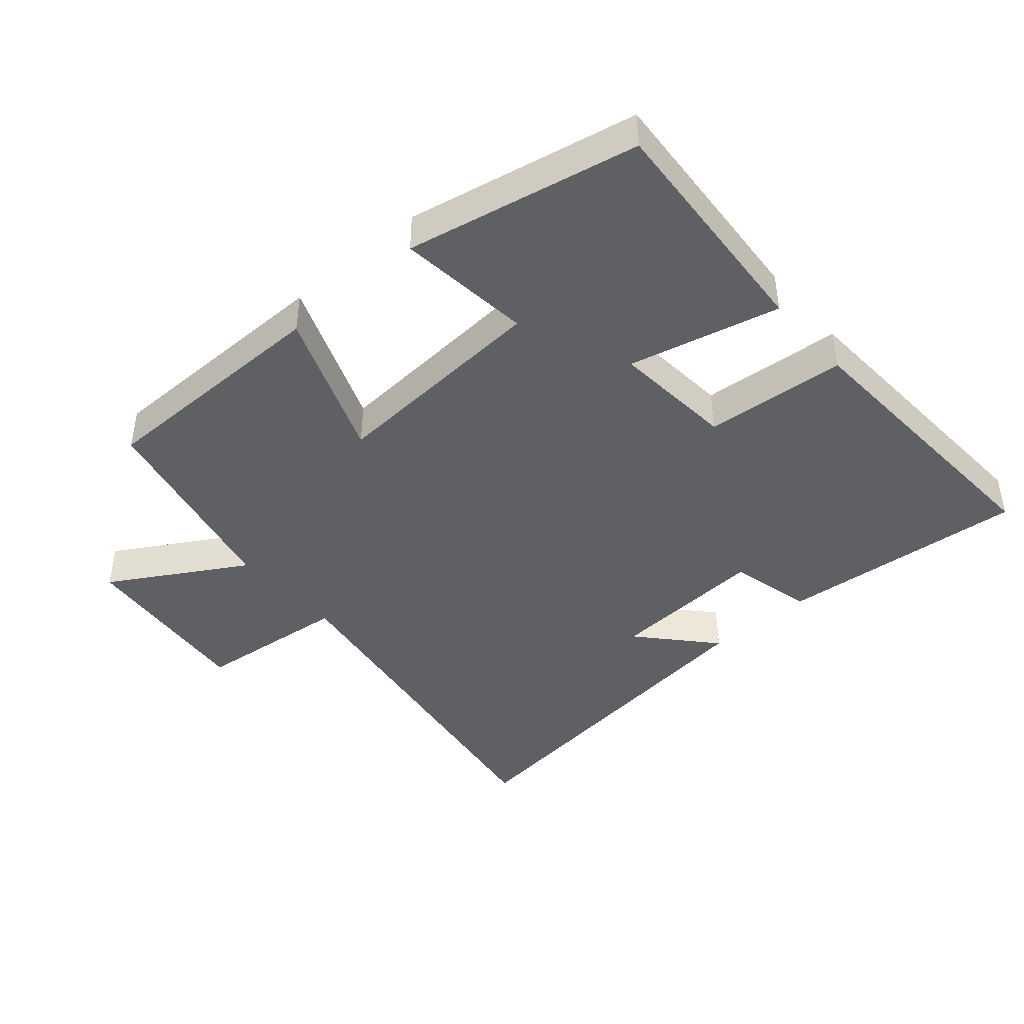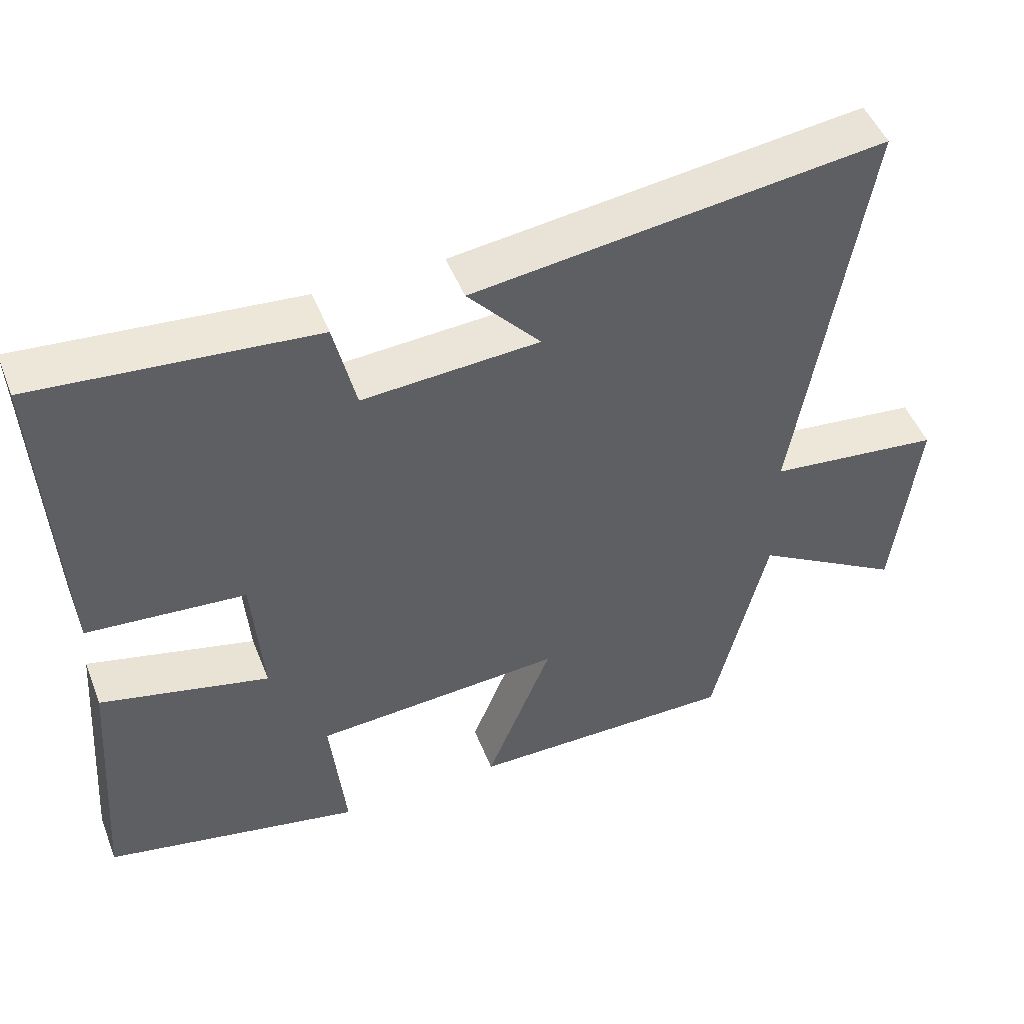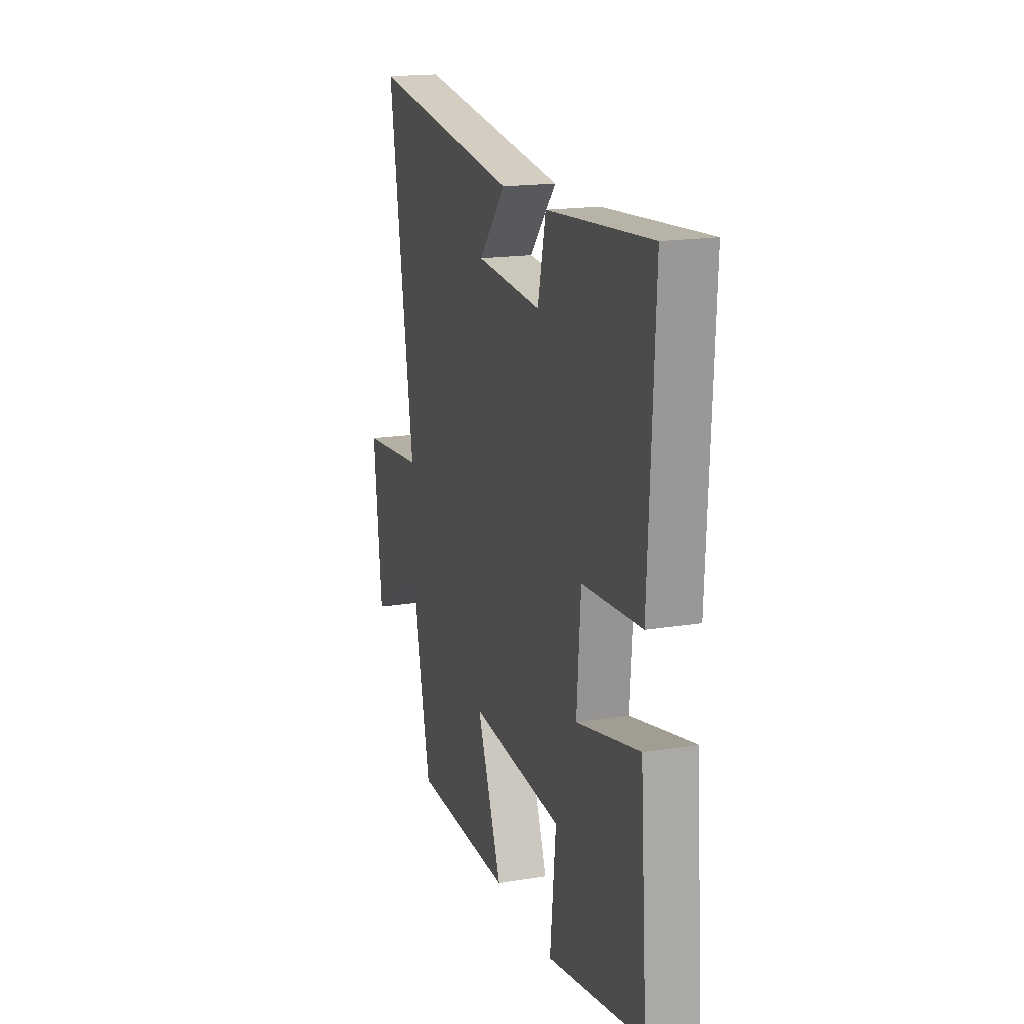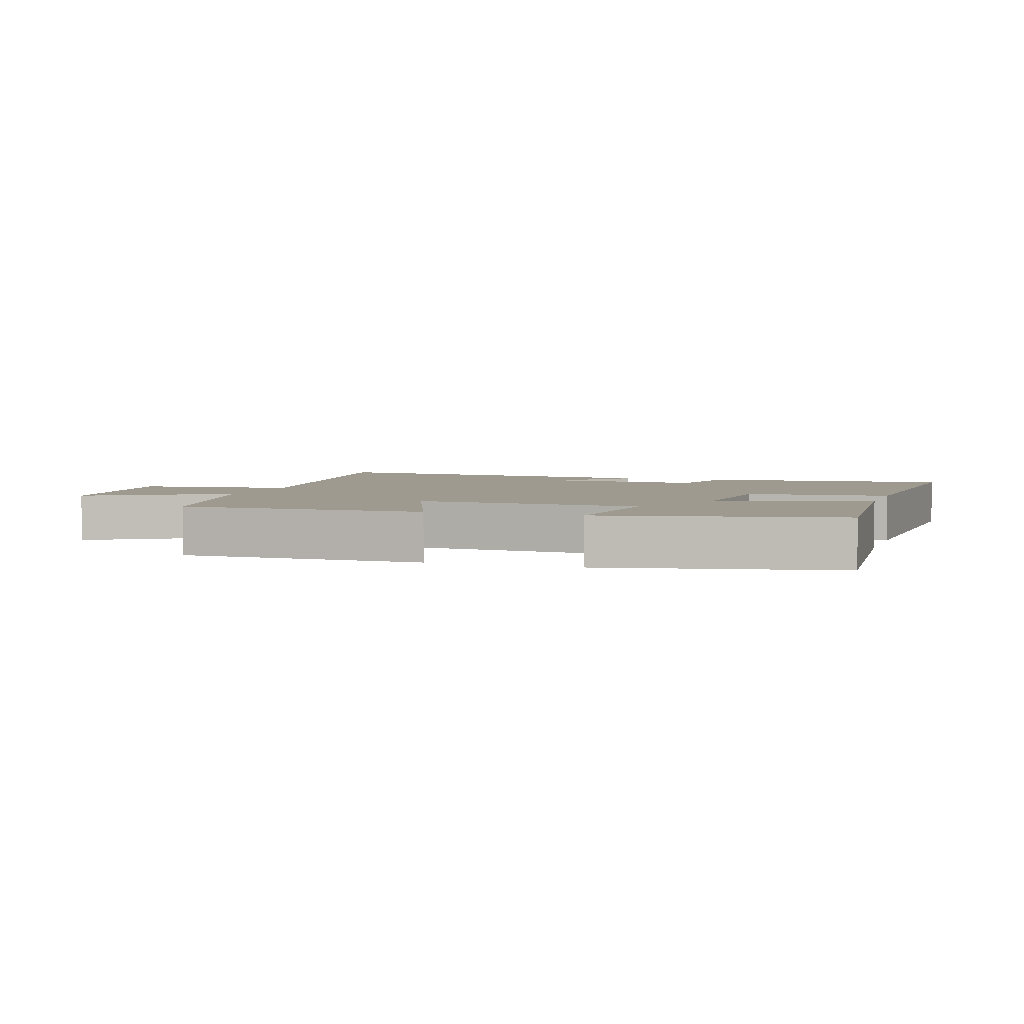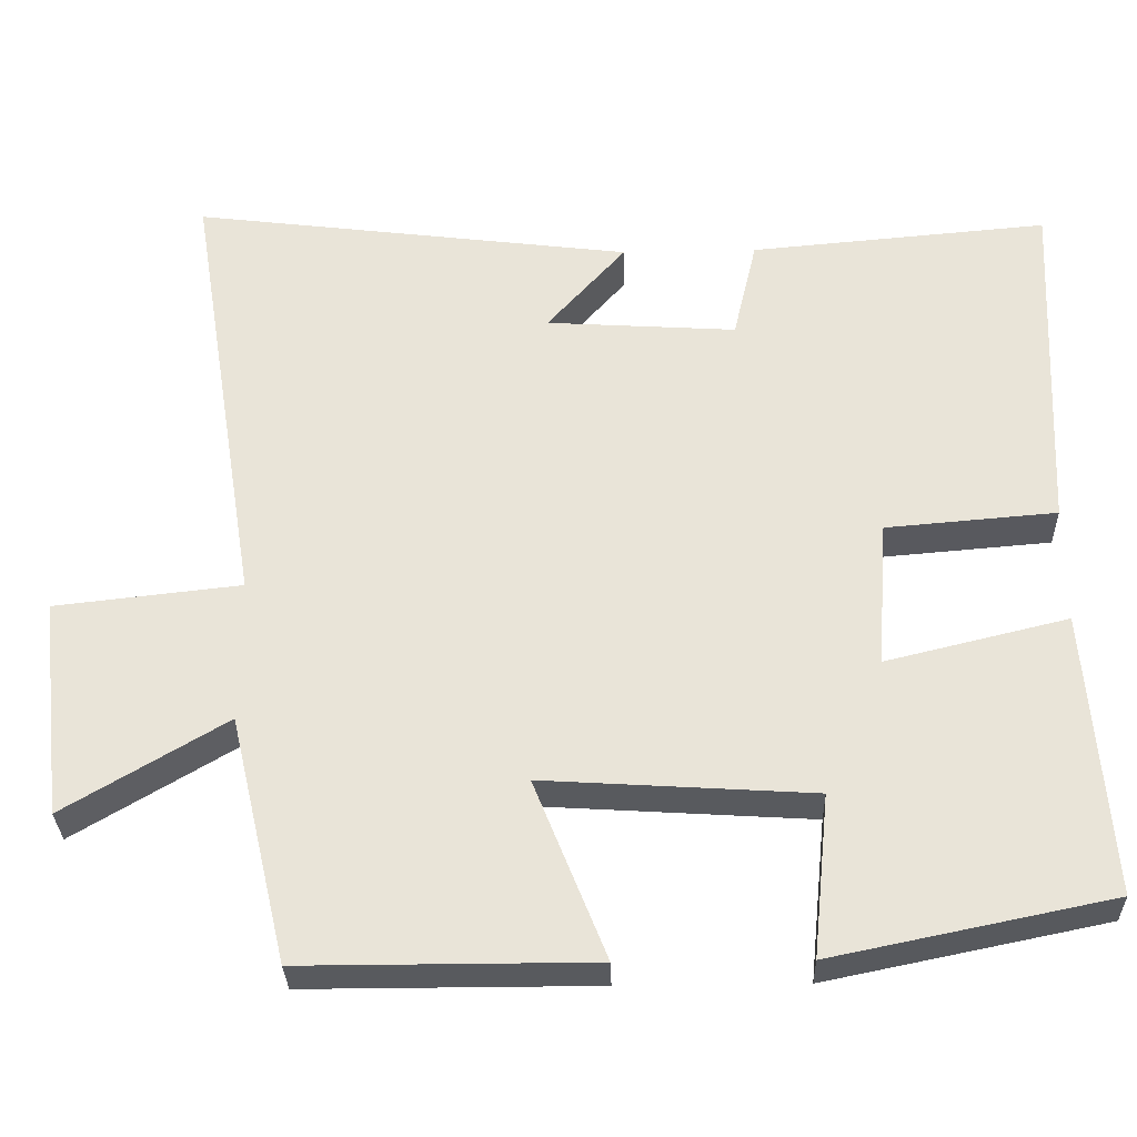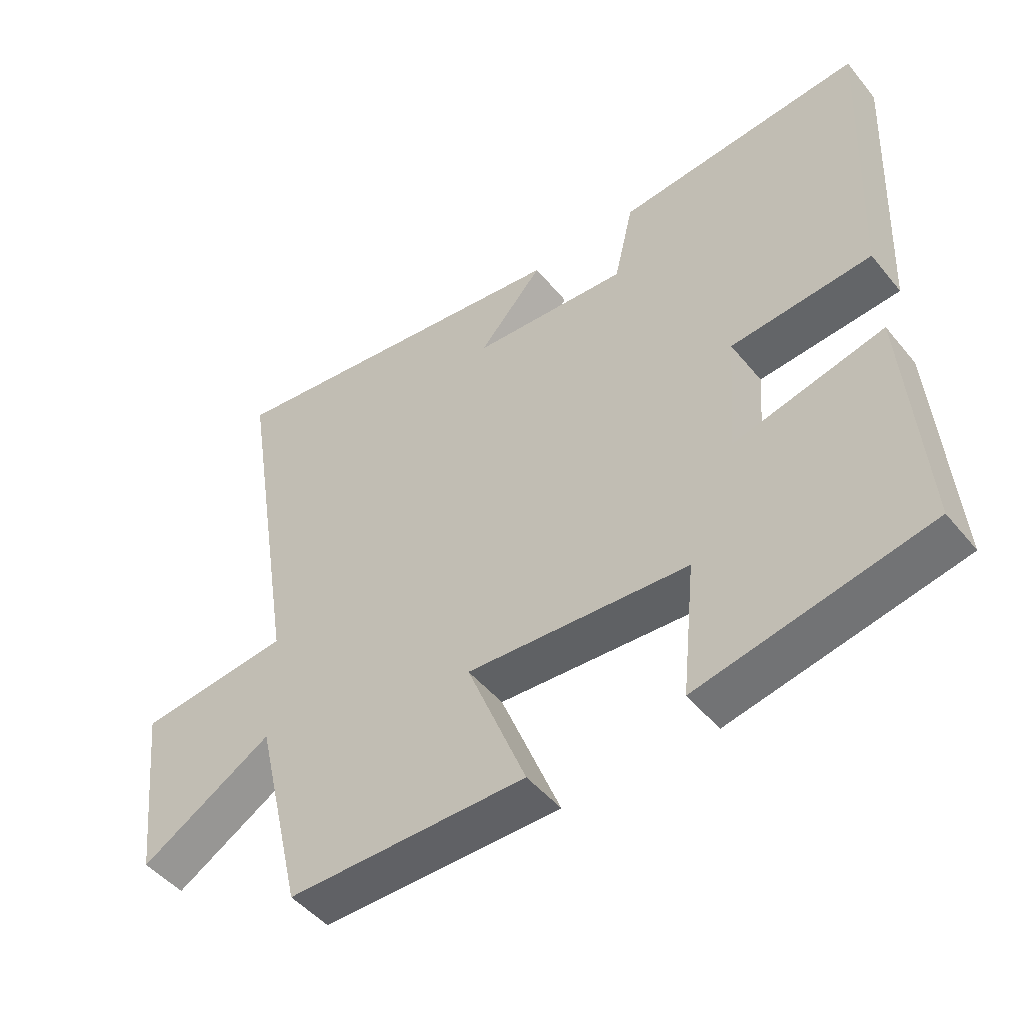
<metadata>
{"format":"obj","ext":"obj","renderer":"f3d","projection":"perspective","resolution":1024,"background":"white","views":[{"elev":-42.7,"azim":-138.8,"up":"+Y"},{"elev":48.8,"azim":-21.1,"up":"+Z"},{"elev":17.8,"azim":-107.6,"up":"+Z"},{"elev":3.8,"azim":-161.8,"up":"+Y"},{"elev":-31.0,"azim":-178.4,"up":"+Z"},{"elev":-48.2,"azim":-142.6,"up":"+Z"}]}
</metadata>
<code>
v 0.426 0.07 -0.5
v 0.057 0.07 -0.5
v 0.148 0.07 -0.272
v -0.194 0.07 -0.294
v -0.173 0.07 -0.5
v -0.527 0.07 -0.427
v -0.5 0.07 -0.065
v -0.269 0.07 -0.121
v -0.283 0.07 0.067
v -0.5 0.07 0.085
v -0.521 0.07 0.533
v -0.141 0.07 0.5
v -0.111 0.07 0.371
v 0.131 0.07 0.387
v 0.031 0.07 0.5
v 0.593 0.07 0.572
v 0.5 0.07 -0.002
v 0.737 0.07 -0.028
v 0.705 0.07 -0.308
v 0.5 0.07 -0.186
v 0.426 0 -0.5
v 0.057 0 -0.5
v 0.148 0 -0.272
v -0.194 0 -0.294
v -0.173 0 -0.5
v -0.527 0 -0.427
v -0.5 0 -0.065
v -0.269 0 -0.121
v -0.283 0 0.067
v -0.5 0 0.085
v -0.521 0 0.533
v -0.141 0 0.5
v -0.111 0 0.371
v 0.131 0 0.387
v 0.031 0 0.5
v 0.593 0 0.572
v 0.5 0 -0.002
v 0.737 0 -0.028
v 0.705 0 -0.308
v 0.5 0 -0.186
f 17 18 19 20
f 1 2 3
f 20 1 3
f 17 20 3
f 14 15 16 17
f 17 3 4
f 14 17 4
f 13 14 4
f 11 12 13
f 10 11 13
f 9 10 13
f 8 9 13 4
f 6 7 8
f 5 6 8
f 4 5 8
f 40 39 38 37
f 23 22 21
f 23 21 40
f 23 40 37
f 37 36 35 34
f 24 23 37
f 24 37 34
f 24 34 33
f 33 32 31
f 33 31 30
f 33 30 29
f 24 33 29 28
f 28 27 26
f 28 26 25
f 28 25 24
f 1 21 22 2
f 2 22 23 3
f 3 23 24 4
f 4 24 25 5
f 5 25 26 6
f 6 26 27 7
f 7 27 28 8
f 8 28 29 9
f 9 29 30 10
f 10 30 31 11
f 11 31 32 12
f 12 32 33 13
f 13 33 34 14
f 14 34 35 15
f 15 35 36 16
f 16 36 37 17
f 17 37 38 18
f 18 38 39 19
f 19 39 40 20
f 20 40 21 1

</code>
